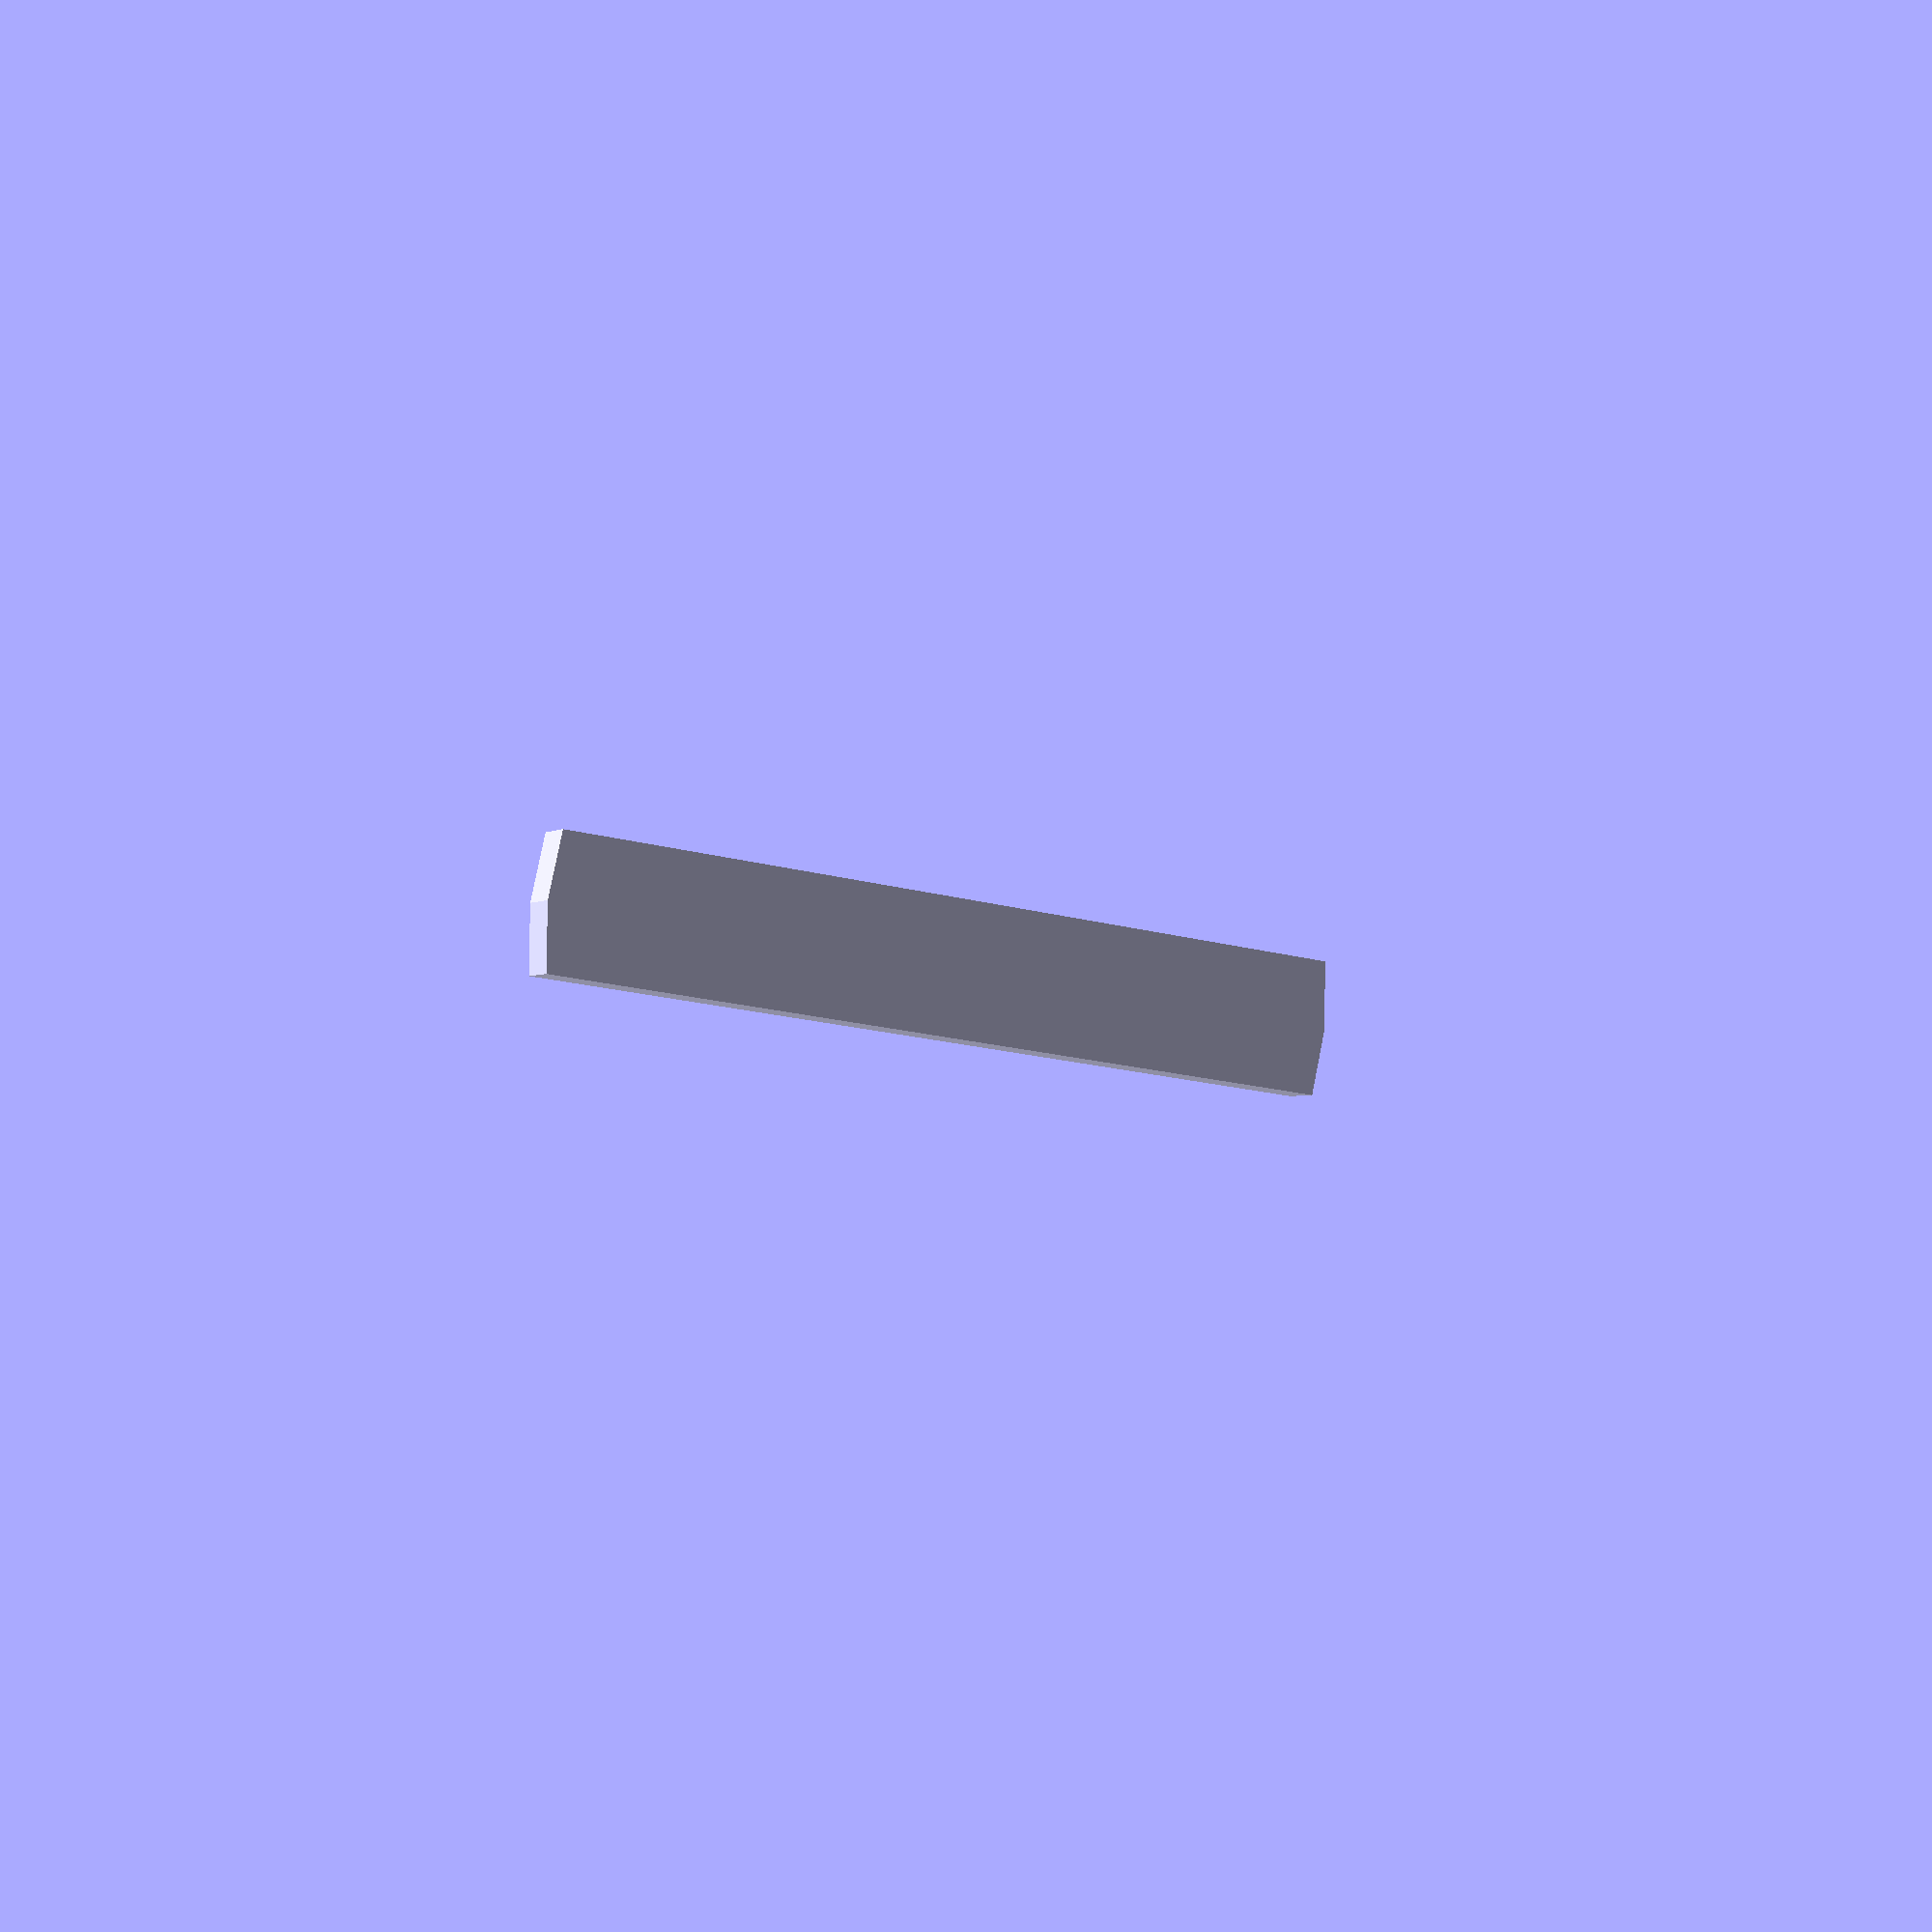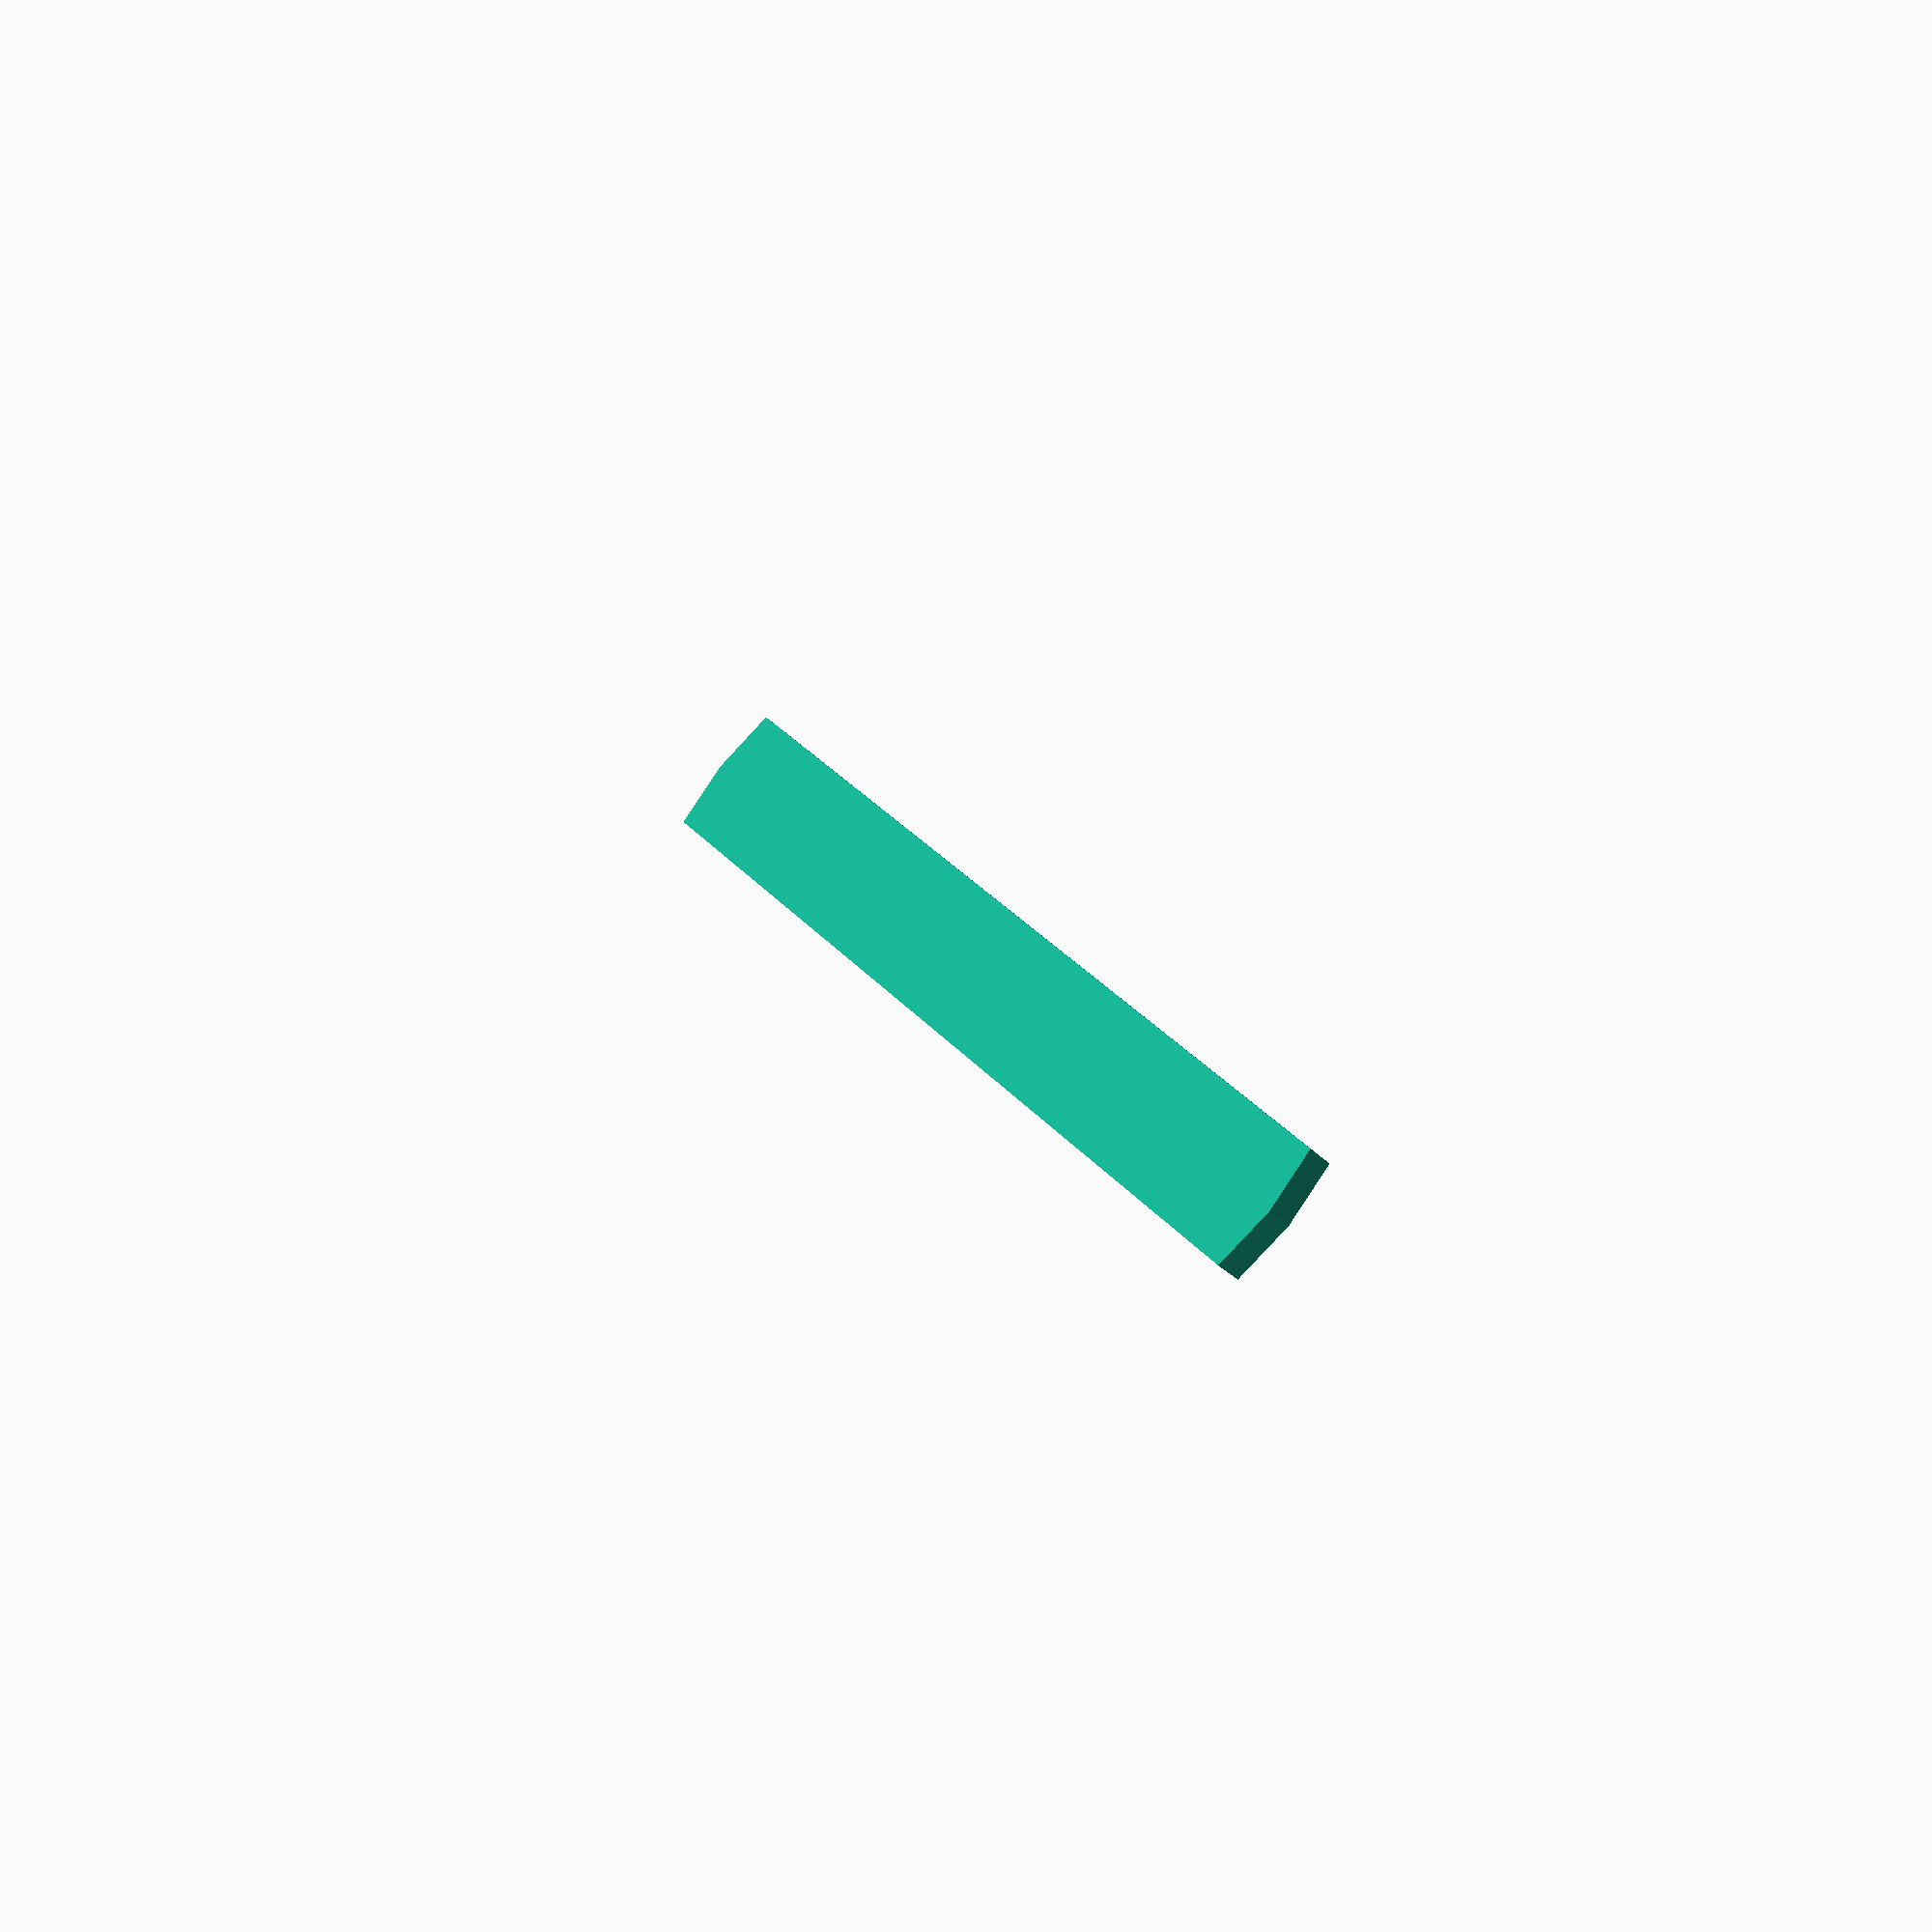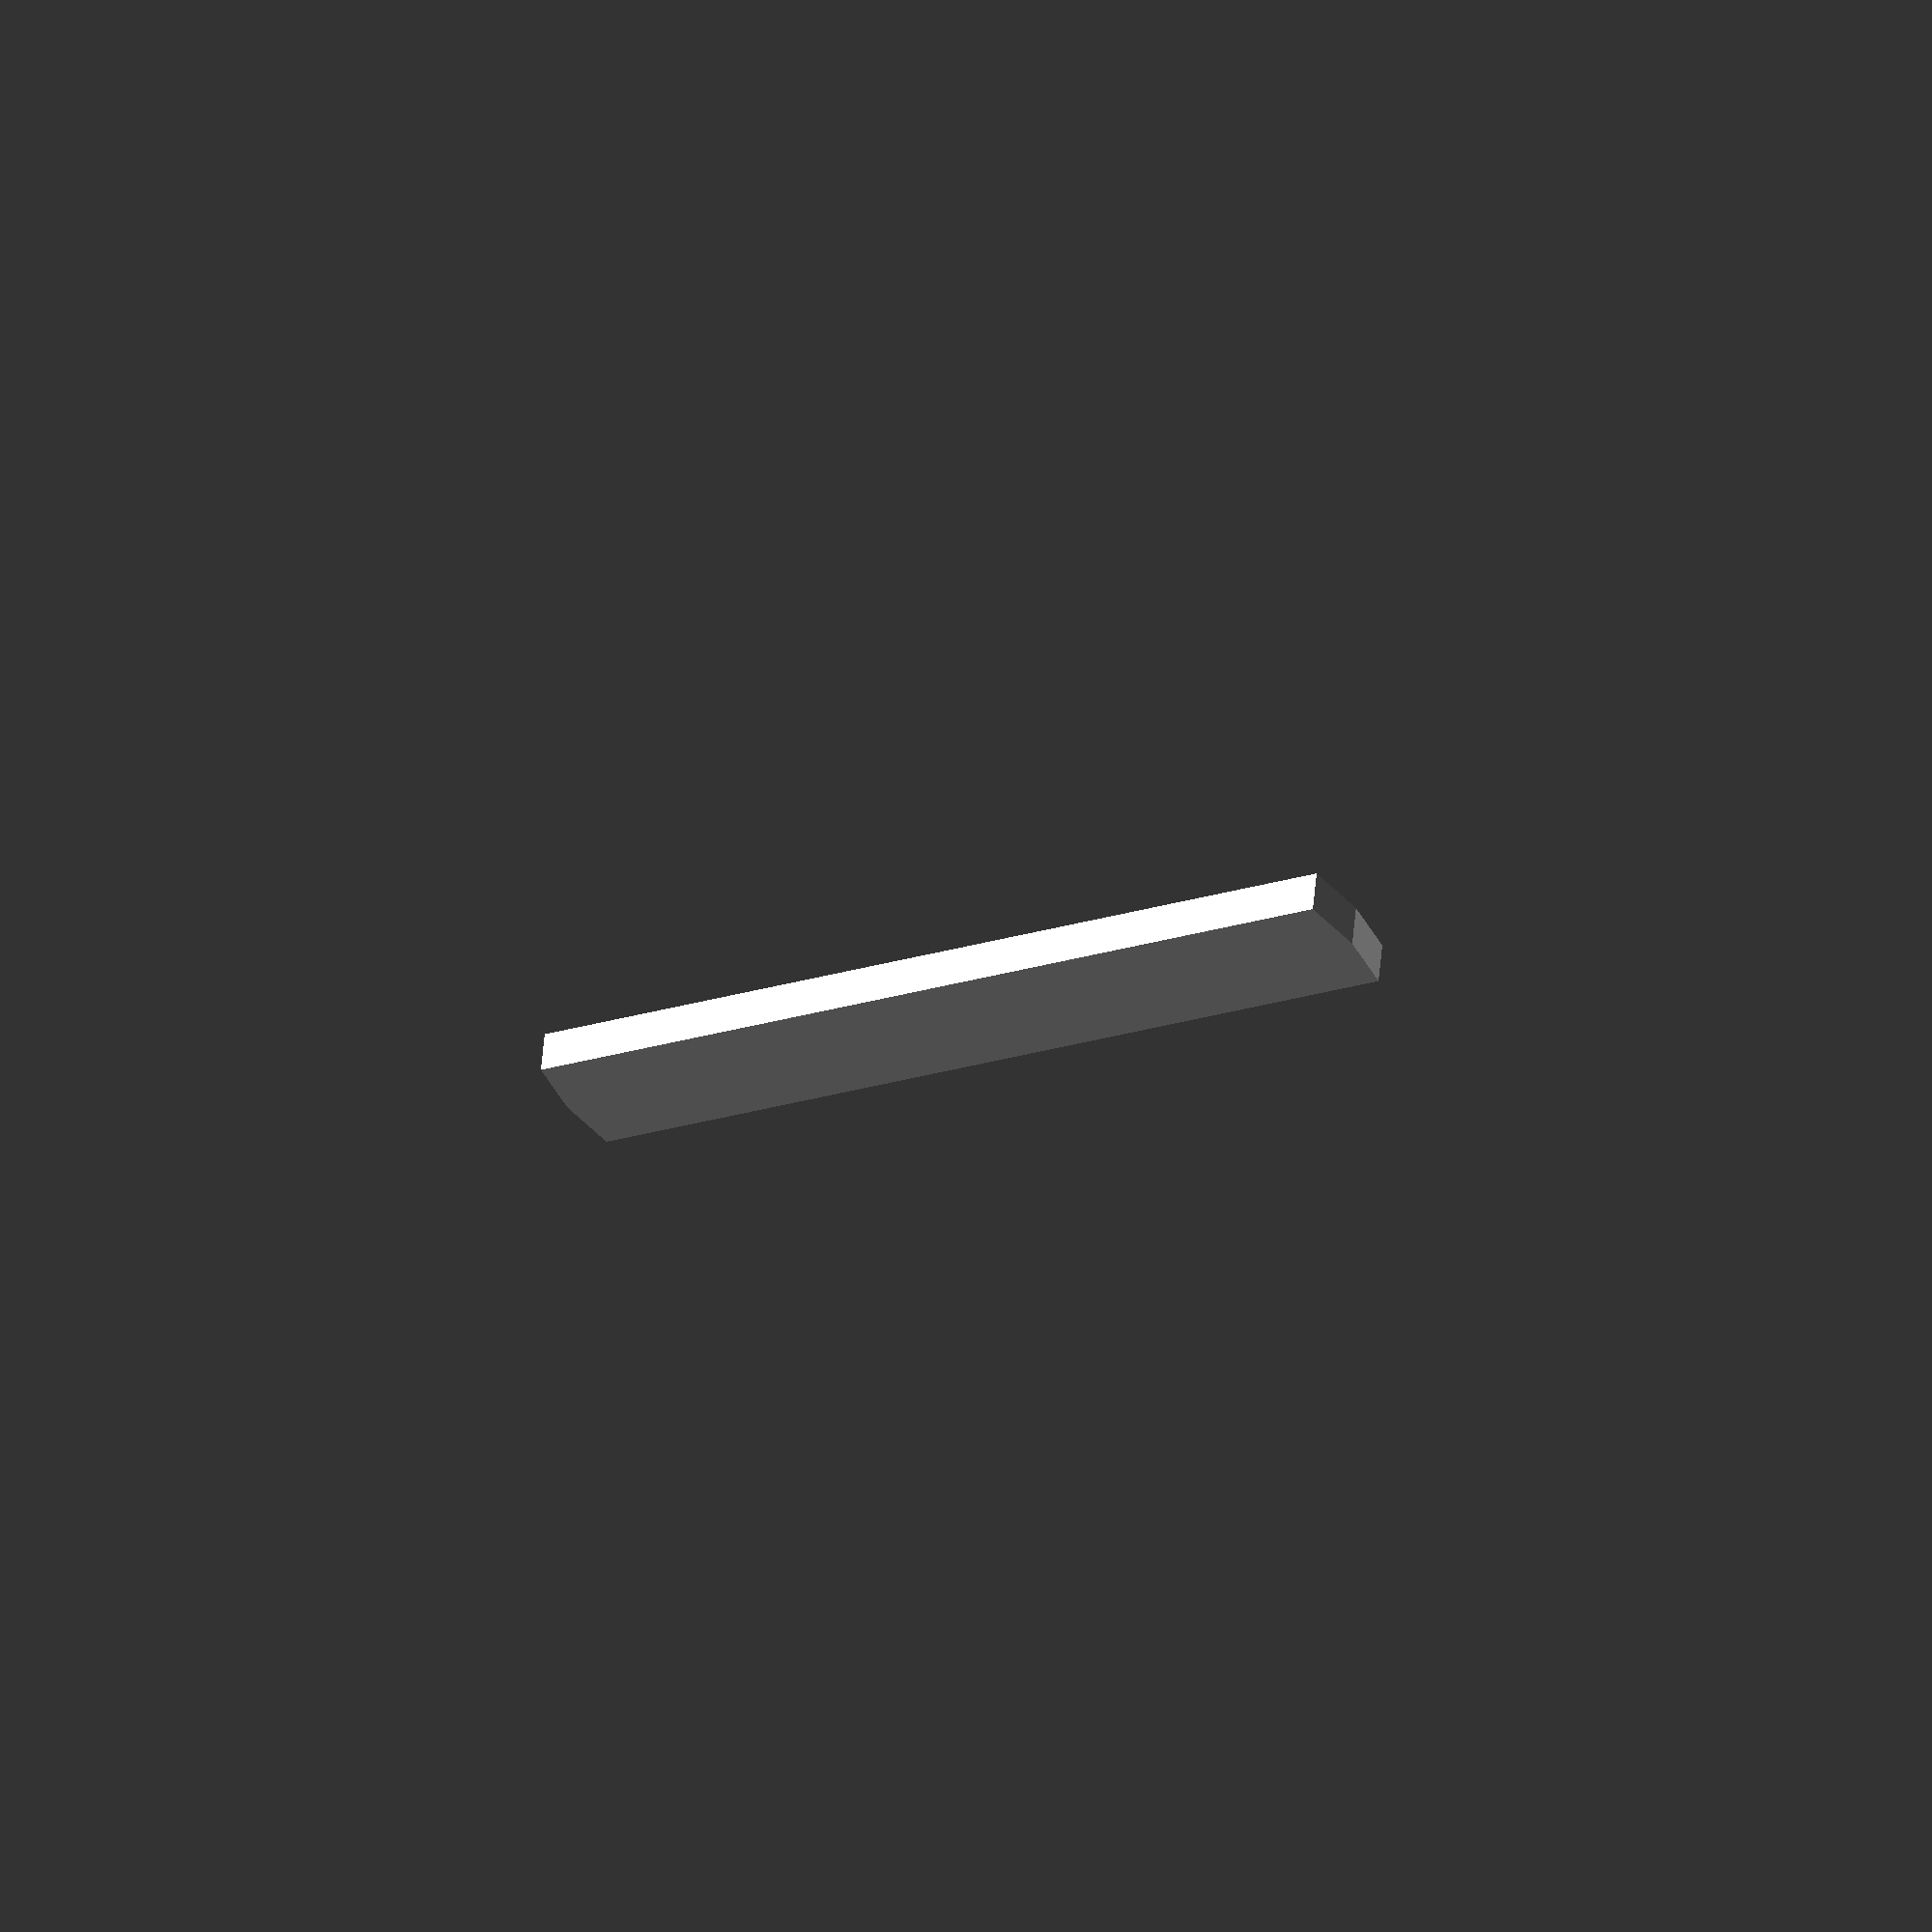
<openscad>
/*-------------------------------------------------------------------------\
Tab n Slot module

Author: SimCity


A simple module to generate tabs and slots to make 2 objects interlock
Use slots(); with a difference to cut grooves
Use tab(); with a union to add tabs to the other object

just about everything I could think of is panametric, just watch that you don't set certain values to numbers that wouldn't work. Most of these are simple math to avoid.

To Do: currently generating 2 or more tabs cannont be compliled to look right but renders fine. Need to fix this to make life easier
Stops are not implemented so have to make own if groove protrude out the other side of the object
Need to add some error code to stop the use of values that will result in slots longer than possible and tabs that are too big for there to be enough room for grooves.
\----------------------------------------------------------------------------*/

// Display Tabs or Slots? (Note: Slots generates what is to be cut away)
part=1; //[1:Tabs,0:Slots]

//diameter of center hole which everything rotates around
center_hole=55;
//turn on or off removing material from the center hole (broken atm)
cut_hole=0; //[0:Disabled,1:Enabled]
//how far you want to go in before turning
insert_depth=10;
//how deep to cut the groove (In other terms ho much should the tabs stick out by)
groove_depth=4;
//Ho wide should the groove be (Or in other terms how thick to make the tabs)
groove_width=3; 
//width of tab (Good idea to not make this more than Radius)
tab_width=10; 
//how far to rotate to lock, never set to more than 360/Tab Number
rotation=25; 
//Number of tabs, don't recommend using 1 for physical use but is handy for testing things
tab_number=2; //[2:10]
//self explanetry really, this will be dependant on printer
tollerance=0.2;
//which way you want to rotate, set to 0 for anti-clockwise
direction=1; //[1:Clockwise,0:Counter-Clockwise]
//use this if the center_hole is larger than the object that will have the tabs to extend them
gap=10;
//this adds a little indent and nub at the final resting point to make it harder to turn back, adjust to a value that is not too big just enough to make it click into place. Takes a bit of fine tuning
lock=0; 
//Use if slots material is going to be thinner than groove thickness to add a stop to edge of tab. Untested
stop=0; //[0:Disabled,1:Enabled]

//enable to remove any material that is in the arc the tabs will rotate through, not needed if cut_hole is set true
tab_clearance=0; //[0:Disabled,1:Enabled]


//test tabs
if (part){
union(){
//cylinder(r=center_hole/2, h=insert_depth);
tabs();
}
}
else{
//test slots

difference(){
translate([0,0,insert_depth/2-5])
cube([center_hole+groove_depth*2+40,center_hole+groove_depth*2+40,insert_depth+10],center=true);
//cylinder(r=center_hole/2, h=insert_depth+15,center=true);
slots();
}
}    
  

//math, leave commented (its in the modules only noted here for reference)
//a=center_hole+2*groove_depth+10;
//b=center_hole/2+groove_depth;
//c=tab_width/2+tollerance;

module slots(

center_hole=center_hole,
cut_hole=cut_hole,
insert_depth=insert_depth,
groove_depth=groove_depth,
groove_width=groove_width,
tab_width=tab_width,
rotation=rotation,
tab_number=tab_number,
tollerance=tollerance,
direction=direction,
gap=gap,
lock=lock,
stop=stop,
tab_clearance=tab_clearance

){

a=center_hole+2*groove_depth+10;
b=center_hole/2+groove_depth;
c=tab_width/2+tollerance;

	union(){
		for(i = [0:tab_number]){
			rotate((360/tab_number)*i)
			union(){
				difference(){
					cylinder(r=b, h=insert_depth);
					rotate(-rotation*(direction))
					translate([-a/2,c,-5])
					cube([a,b,insert_depth+10]);
					rotate(rotation*(1-direction))
					translate([-a/2,-c-b-10,-5])
					cube([a,b+10,insert_depth+10]);
					if(tab_clearance){
						translate([0,0,groove_width+2*tollerance])
						difference(){
							cylinder(r=b+5, h=insert_depth);
							cylinder(r=center_hole/2, h=insert_depth+10,center=true);
							translate([-a/2,(2*+c*direction)-c-b-10,-5])
							cube([a,b+10,insert_depth+10]);
						}
					}else {
						translate([-a/2,(2*c*direction)-c,groove_width+2*tollerance])
						cube([a,b+10,insert_depth]);
					}
					rotate([0,90,rotation*(direction)+90])
					cylinder(r=lock, h=center_hole+groove_depth+10);
				}
			}
		}
		if (cut_hole)
		cylinder(r=center_hole/2, h=insert_depth);
	}
}


module tabs(

center_hole=center_hole,
insert_depth=insert_depth,
groove_depth=groove_depth,
groove_width=groove_width,
tab_width=tab_width,
tab_number=tab_number,
tollerance=tollerance,
direction=direction,
gap=gap,
lock=lock,
stop=stop

){

a=center_hole+2*groove_depth+10;
b=center_hole/2+groove_depth;
c=tab_width/2+tollerance;

	intersection(){
		cylinder(r=b, h=insert_depth);
		for(i = [0:tab_number]){
		rotate((360/tab_number)*i)
            
            difference(){
                union(){

                    translate([0,-tab_width/2,0])
                    cube([center_hole+groove_depth,tab_width,groove_width]);
                    if(stop){
                        translate([(center_hole+groove_depth)/2,(tab_width/2-(groove_width/4))*(direction?1:-1),groove_width])
                        cube([center_hole+groove_depth,groove_width/2,groove_width],center=true); 
                    }
                }
                rotate([0,90,0])
                cylinder(r=lock, h=center_hole+groove_depth+10);
                translate([0,0,-5])
                if (cut_hole)
                cylinder(r=(center_hole/2)-tollerance-gap, h=groove_width+10);
            }

		}
	}
}


</openscad>
<views>
elev=3.3 azim=186.8 roll=331.6 proj=p view=solid
elev=204.9 azim=45.2 roll=150.8 proj=p view=wireframe
elev=302.4 azim=27.8 roll=185.1 proj=o view=solid
</views>
